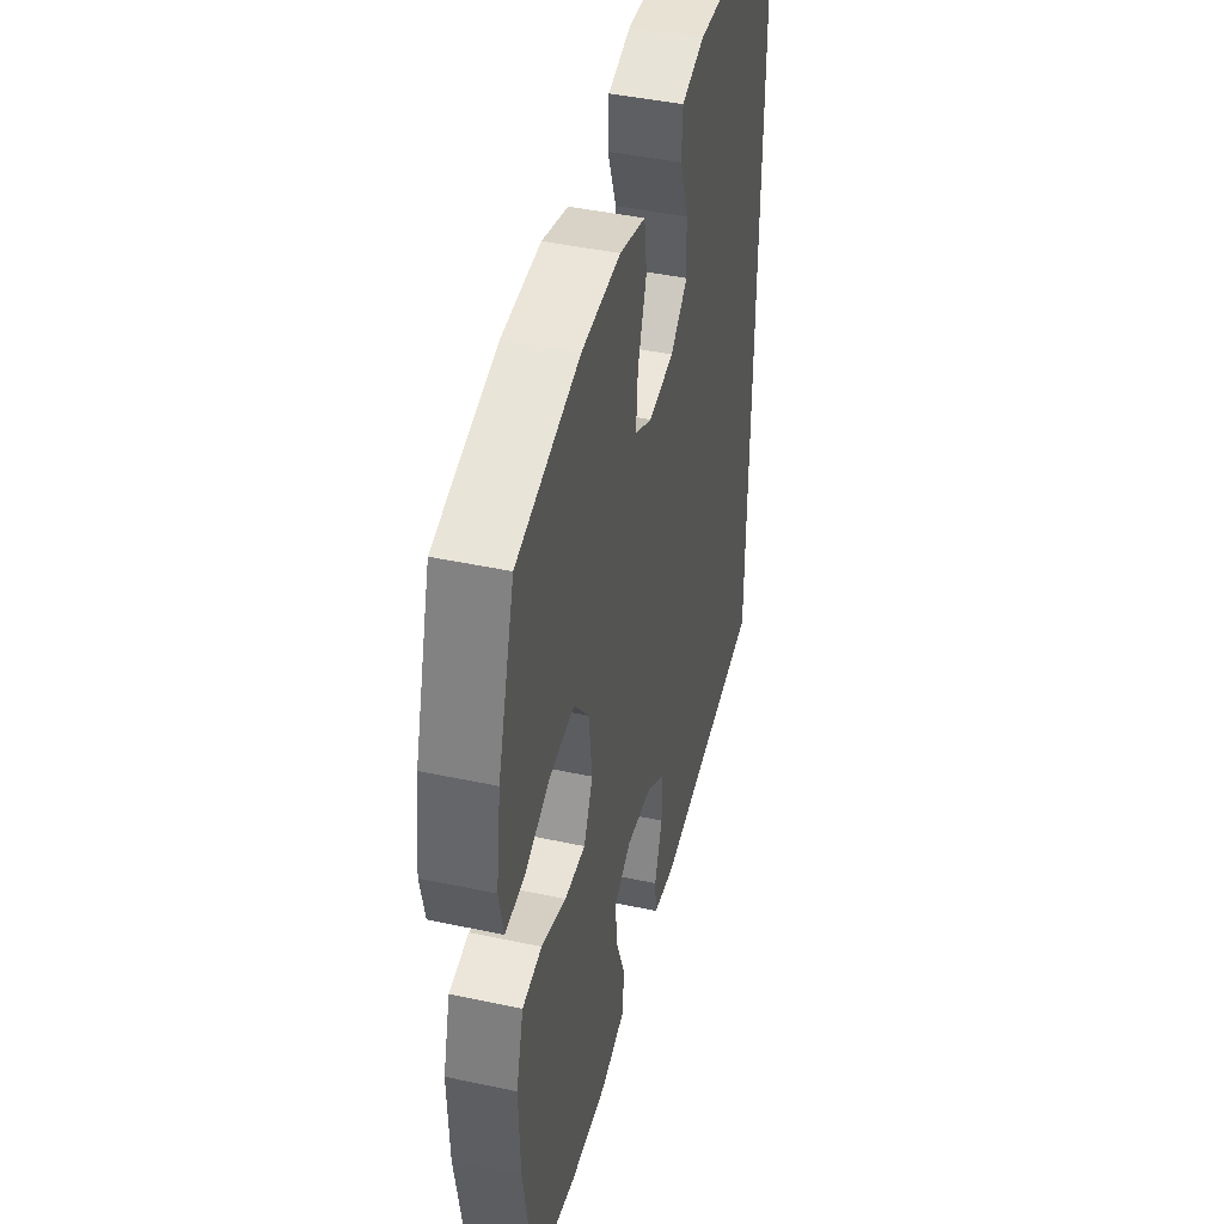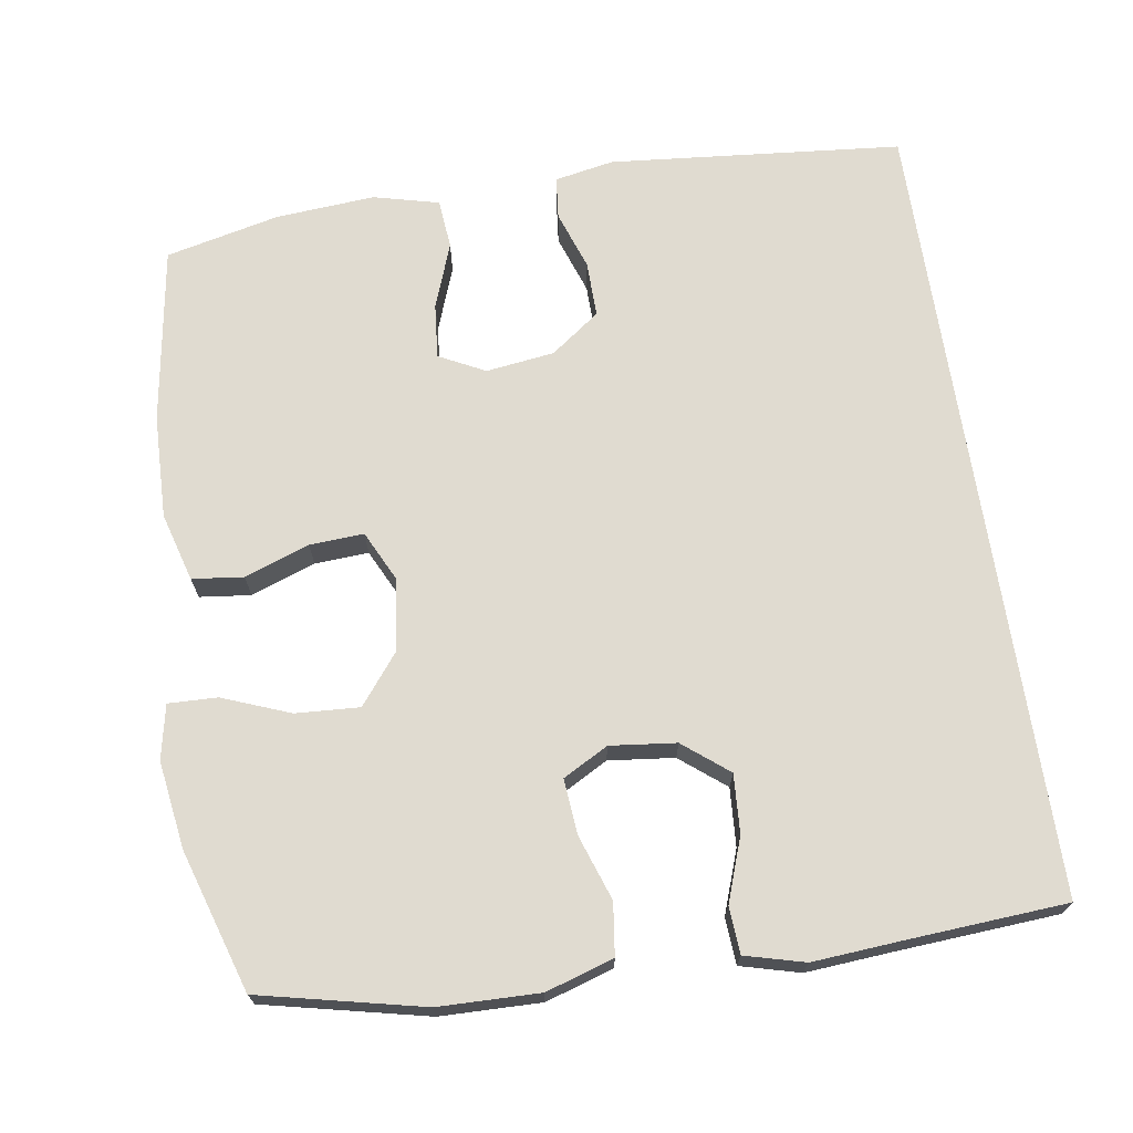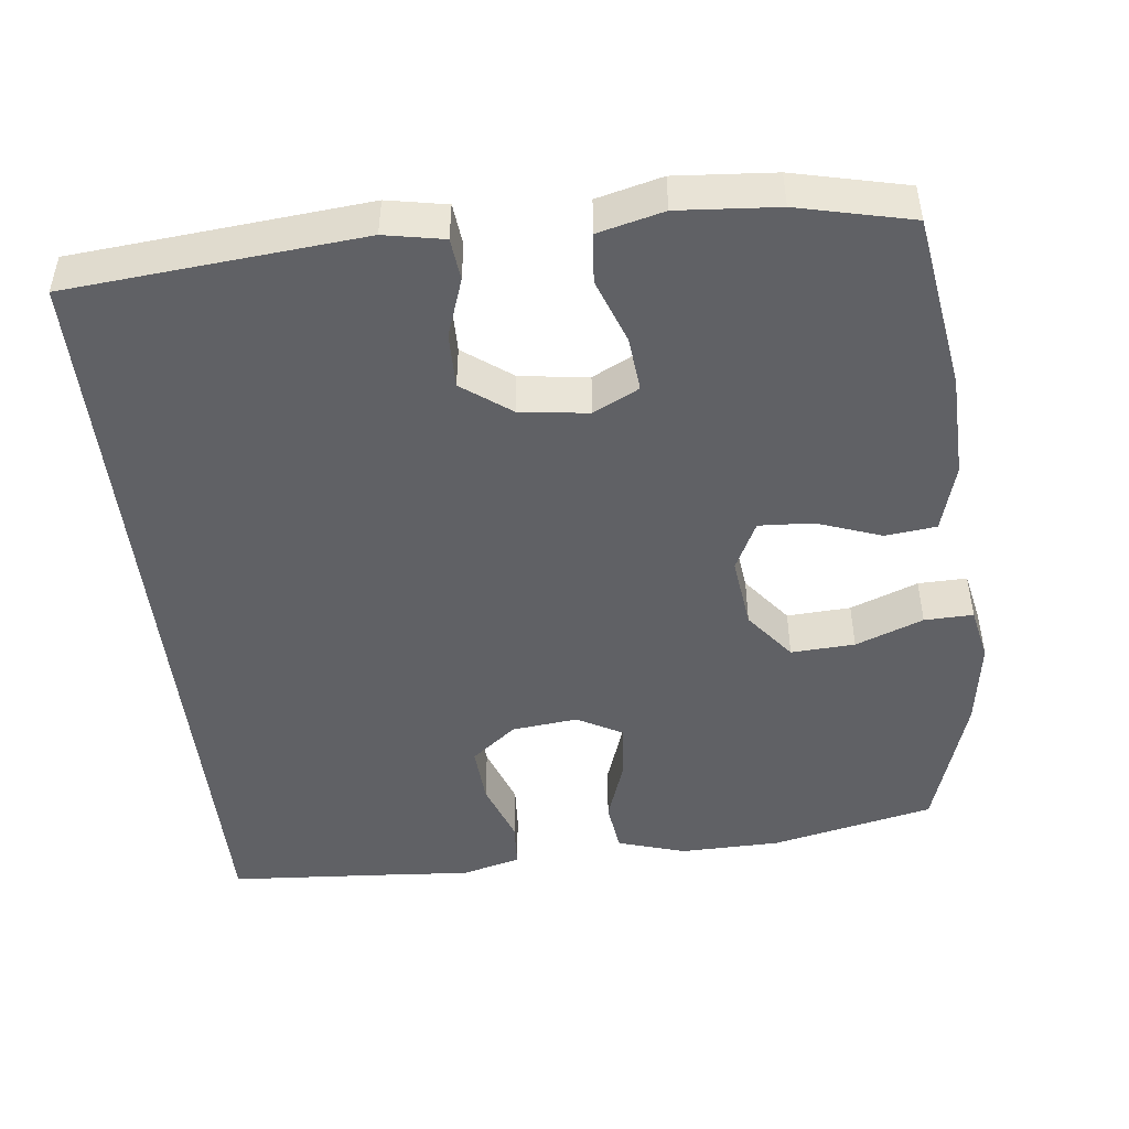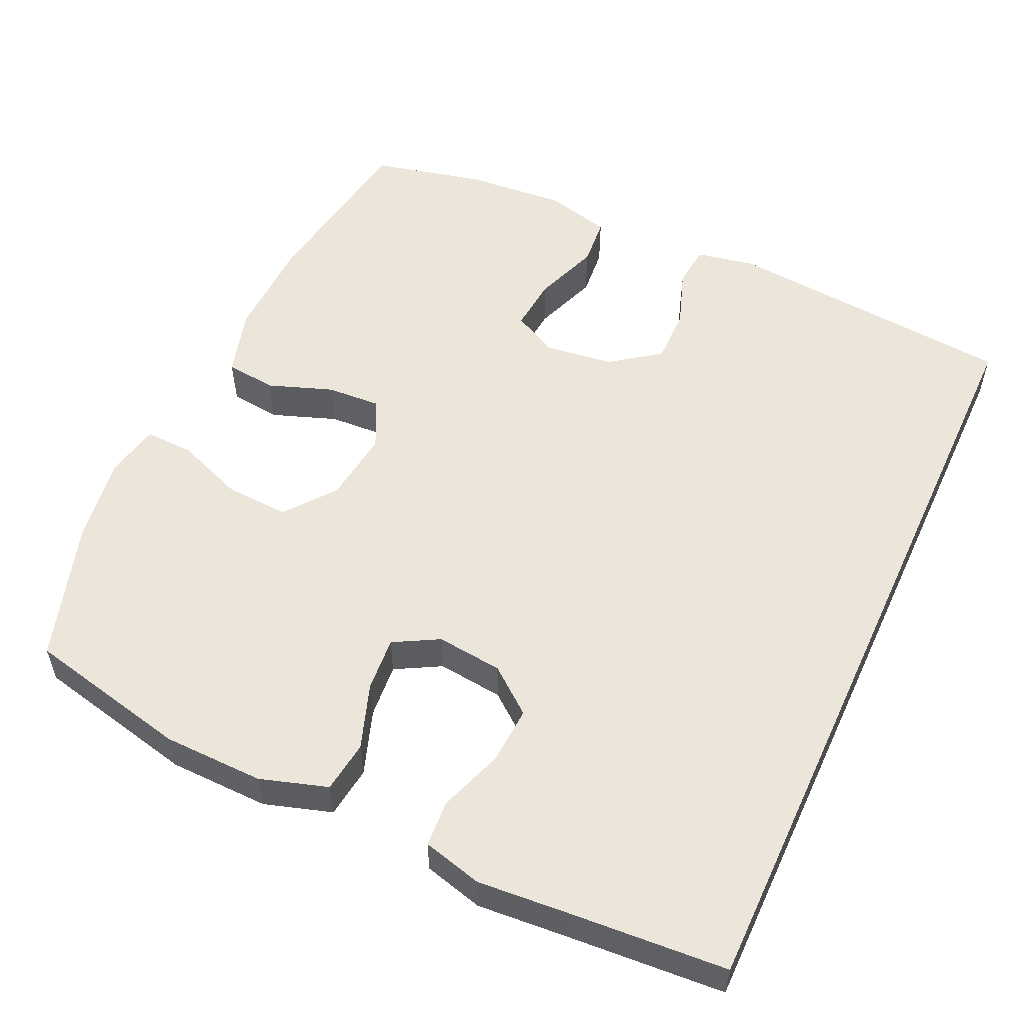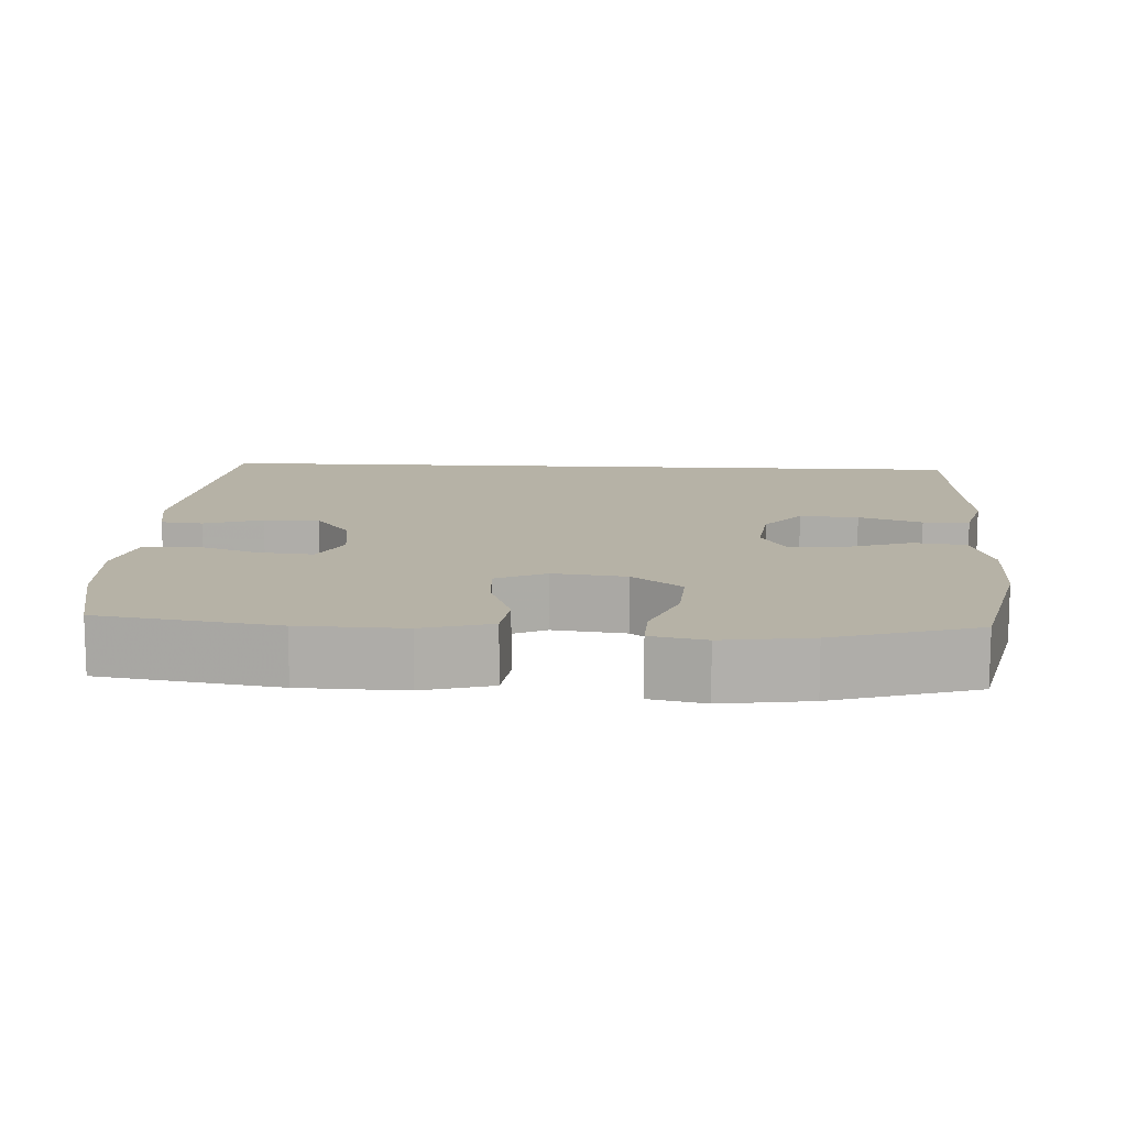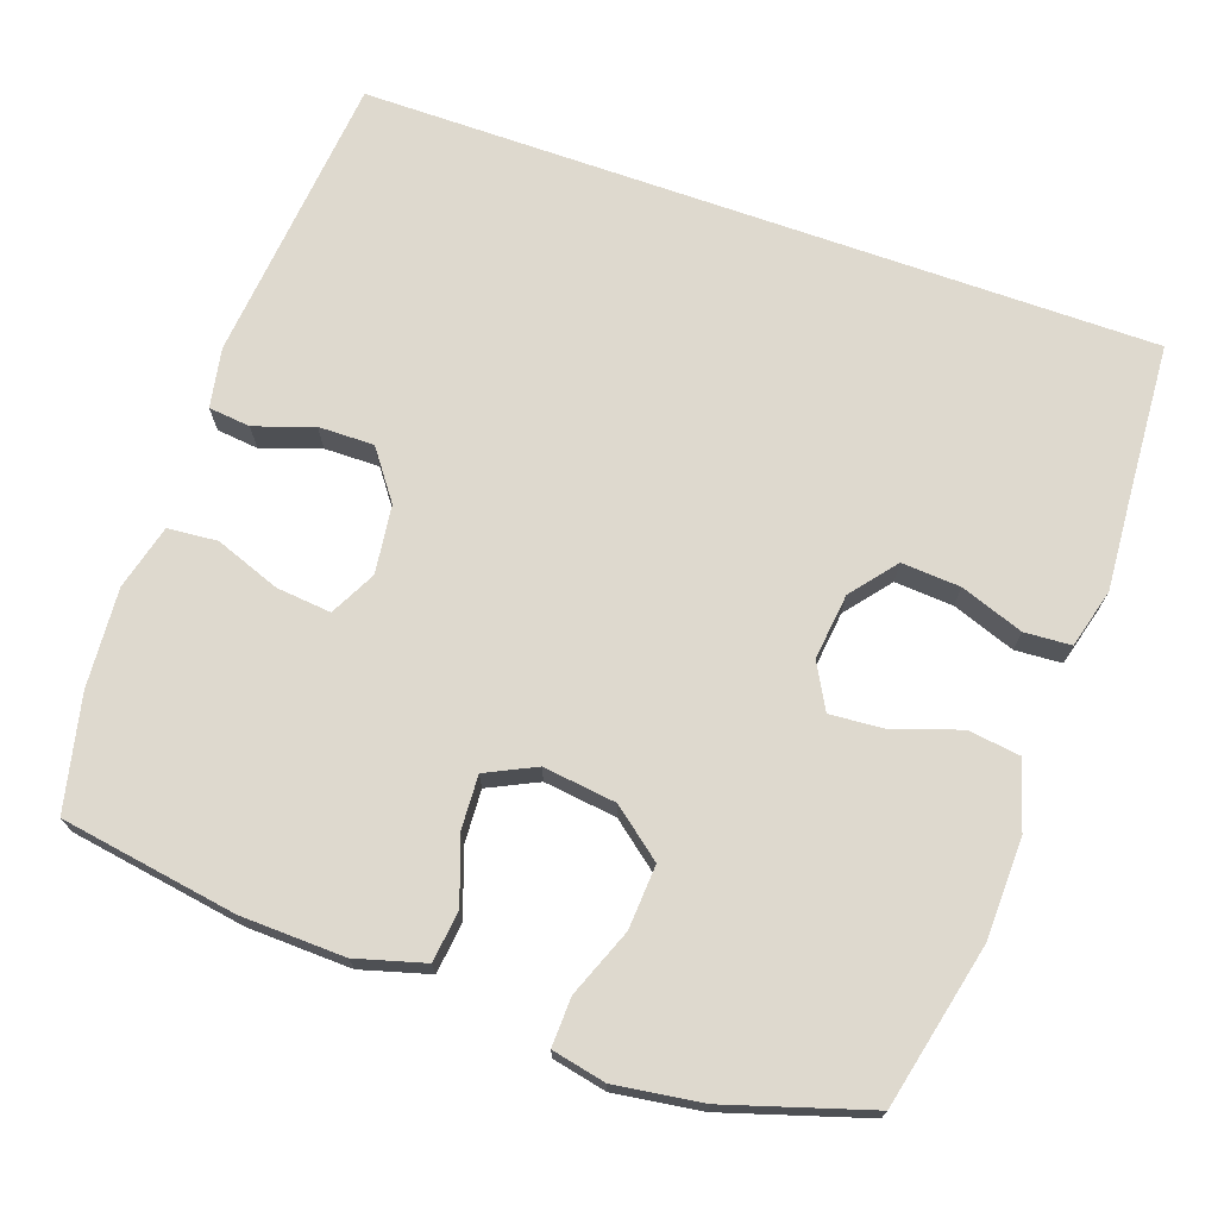
<metadata>
{"format":"obj","ext":"obj","renderer":"f3d","projection":"perspective","resolution":1024,"background":"white","views":[{"elev":44.4,"azim":-76.0,"up":"+Z"},{"elev":70.0,"azim":-8.8,"up":"+Y"},{"elev":-47.4,"azim":-173.6,"up":"+Y"},{"elev":54.5,"azim":24.7,"up":"+Y"},{"elev":12.2,"azim":-86.8,"up":"+Y"},{"elev":71.4,"azim":-70.5,"up":"+Y"}]}
</metadata>
<code>
v -0.5 0.07 -0.5
v -0.537 0.07 -0.265
v -0.541 0.07 -0.127
v -0.515 0.07 -0.036
v -0.447 0.07 -0.028
v -0.361 0.07 -0.059
v -0.289 0.07 -0.063
v -0.257 0.07 0.003
v -0.269 0.07 0.1
v -0.321 0.07 0.166
v -0.406 0.07 0.161
v -0.496 0.07 0.126
v -0.561 0.07 0.124
v -0.576 0.07 0.196
v -0.559 0.07 0.312
v -0.5 0.07 0.5
v -0.283 0.07 0.549
v -0.149 0.07 0.552
v -0.059 0.07 0.524
v -0.05 0.07 0.455
v -0.08 0.07 0.368
v -0.086 0.07 0.295
v -0.026 0.07 0.262
v 0.062 0.07 0.272
v 0.122 0.07 0.32
v 0.117 0.07 0.398
v 0.087 0.07 0.482
v 0.091 0.07 0.544
v 0.17 0.07 0.565
v 0.291 0.07 0.556
v 0.5 0.07 0.542
v 0.5 0.07 -0.513
v 0.111 0.07 -0.549
v 0.032 0.07 -0.534
v 0.026 0.07 -0.478
v 0.053 0.07 -0.4
v 0.054 0.07 -0.326
v -0.011 0.07 -0.278
v -0.102 0.07 -0.266
v -0.163 0.07 -0.297
v -0.156 0.07 -0.37
v -0.124 0.07 -0.457
v -0.13 0.07 -0.523
v -0.217 0.07 -0.545
v -0.349 0.07 -0.535
v -0.5 0 -0.5
v -0.537 0 -0.265
v -0.541 0 -0.127
v -0.515 0 -0.036
v -0.447 0 -0.028
v -0.361 0 -0.059
v -0.289 0 -0.063
v -0.257 0 0.003
v -0.269 0 0.1
v -0.321 0 0.166
v -0.406 0 0.161
v -0.496 0 0.126
v -0.561 0 0.124
v -0.576 0 0.196
v -0.559 0 0.312
v -0.5 0 0.5
v -0.283 0 0.549
v -0.149 0 0.552
v -0.059 0 0.524
v -0.05 0 0.455
v -0.08 0 0.368
v -0.086 0 0.295
v -0.026 0 0.262
v 0.062 0 0.272
v 0.122 0 0.32
v 0.117 0 0.398
v 0.087 0 0.482
v 0.091 0 0.544
v 0.17 0 0.565
v 0.291 0 0.556
v 0.5 0 0.542
v 0.5 0 -0.513
v 0.111 0 -0.549
v 0.032 0 -0.534
v 0.026 0 -0.478
v 0.053 0 -0.4
v 0.054 0 -0.326
v -0.011 0 -0.278
v -0.102 0 -0.266
v -0.163 0 -0.297
v -0.156 0 -0.37
v -0.124 0 -0.457
v -0.13 0 -0.523
v -0.217 0 -0.545
v -0.349 0 -0.535
f 4 5 6
f 3 4 6
f 2 3 6
f 1 2 6
f 45 1 6
f 44 45 6
f 43 44 6
f 42 43 6
f 41 42 6
f 40 41 6 7
f 39 40 7 8
f 38 39 8 9
f 37 38 9
f 34 35 36
f 33 34 36
f 32 33 36
f 31 32 36
f 30 31 36 37
f 28 29 30
f 27 28 30
f 26 27 30
f 25 26 30
f 25 30 37
f 24 25 37
f 23 24 37 9
f 19 20 21
f 18 19 21
f 17 18 21
f 16 17 21
f 15 16 21
f 14 15 21
f 13 14 21
f 12 13 21
f 11 12 21
f 10 11 21 22
f 9 10 22 23
f 51 50 49
f 51 49 48
f 51 48 47
f 51 47 46
f 51 46 90
f 51 90 89
f 51 89 88
f 51 88 87
f 51 87 86
f 52 51 86 85
f 53 52 85 84
f 54 53 84 83
f 54 83 82
f 81 80 79
f 81 79 78
f 81 78 77
f 81 77 76
f 82 81 76 75
f 75 74 73
f 75 73 72
f 75 72 71
f 75 71 70
f 82 75 70
f 82 70 69
f 54 82 69 68
f 66 65 64
f 66 64 63
f 66 63 62
f 66 62 61
f 66 61 60
f 66 60 59
f 66 59 58
f 66 58 57
f 66 57 56
f 67 66 56 55
f 68 67 55 54
f 1 46 47 2
f 2 47 48 3
f 3 48 49 4
f 4 49 50 5
f 5 50 51 6
f 6 51 52 7
f 7 52 53 8
f 8 53 54 9
f 9 54 55 10
f 10 55 56 11
f 11 56 57 12
f 12 57 58 13
f 13 58 59 14
f 14 59 60 15
f 15 60 61 16
f 16 61 62 17
f 17 62 63 18
f 18 63 64 19
f 19 64 65 20
f 20 65 66 21
f 21 66 67 22
f 22 67 68 23
f 23 68 69 24
f 24 69 70 25
f 25 70 71 26
f 26 71 72 27
f 27 72 73 28
f 28 73 74 29
f 29 74 75 30
f 30 75 76 31
f 31 76 77 32
f 32 77 78 33
f 33 78 79 34
f 34 79 80 35
f 35 80 81 36
f 36 81 82 37
f 37 82 83 38
f 38 83 84 39
f 39 84 85 40
f 40 85 86 41
f 41 86 87 42
f 42 87 88 43
f 43 88 89 44
f 44 89 90 45
f 45 90 46 1

</code>
